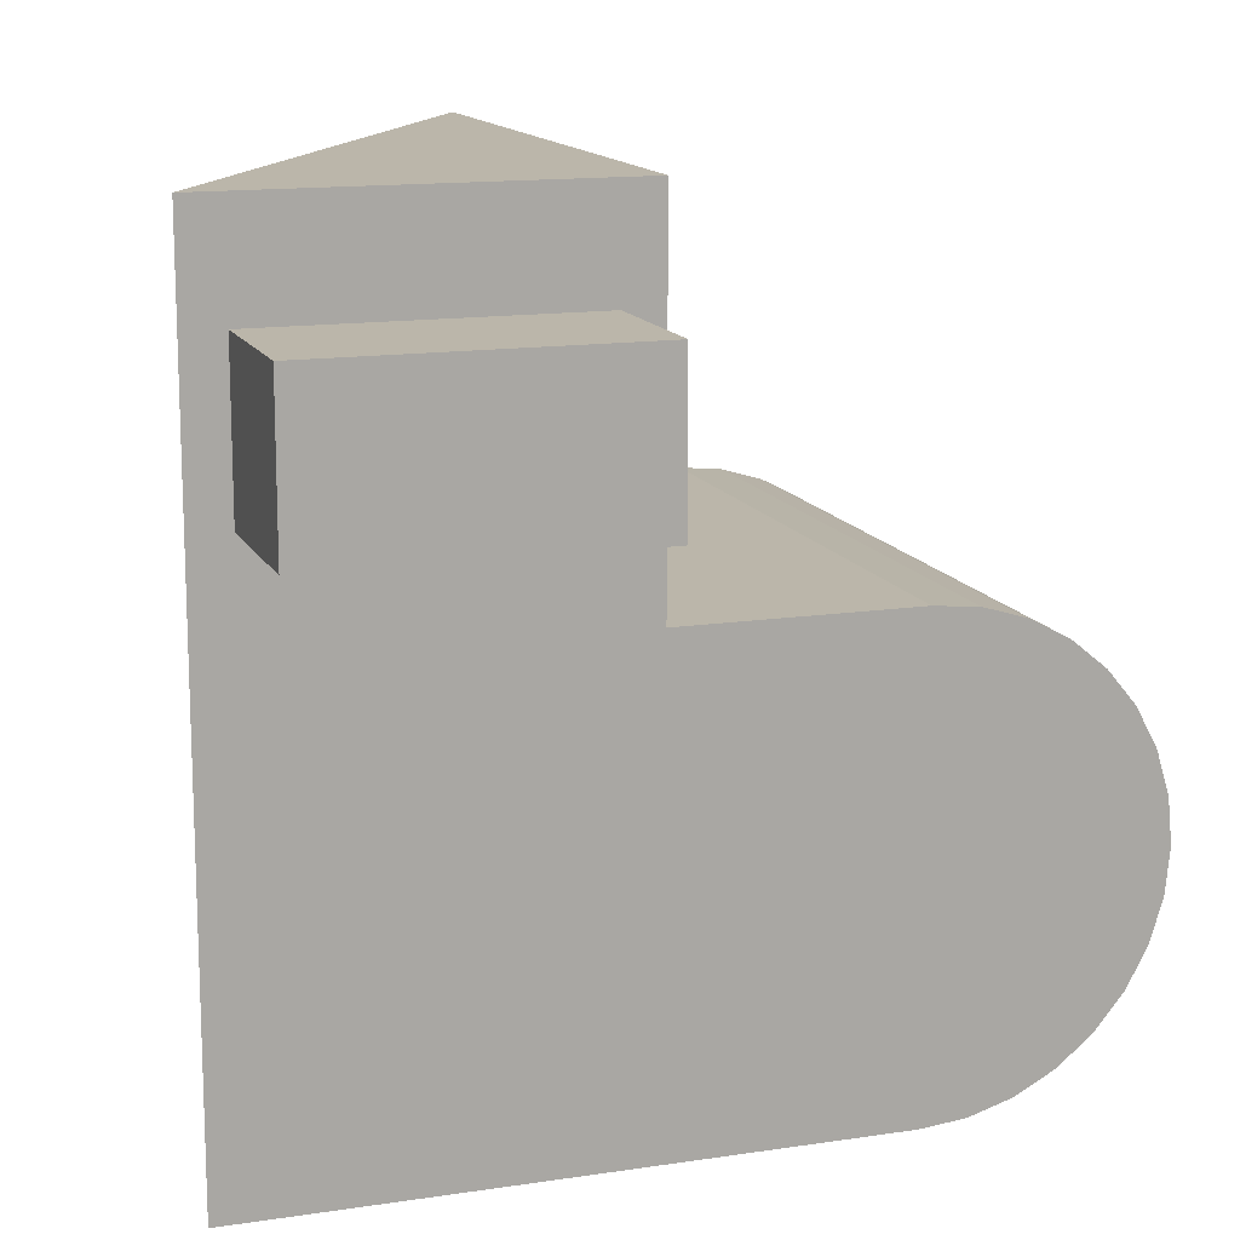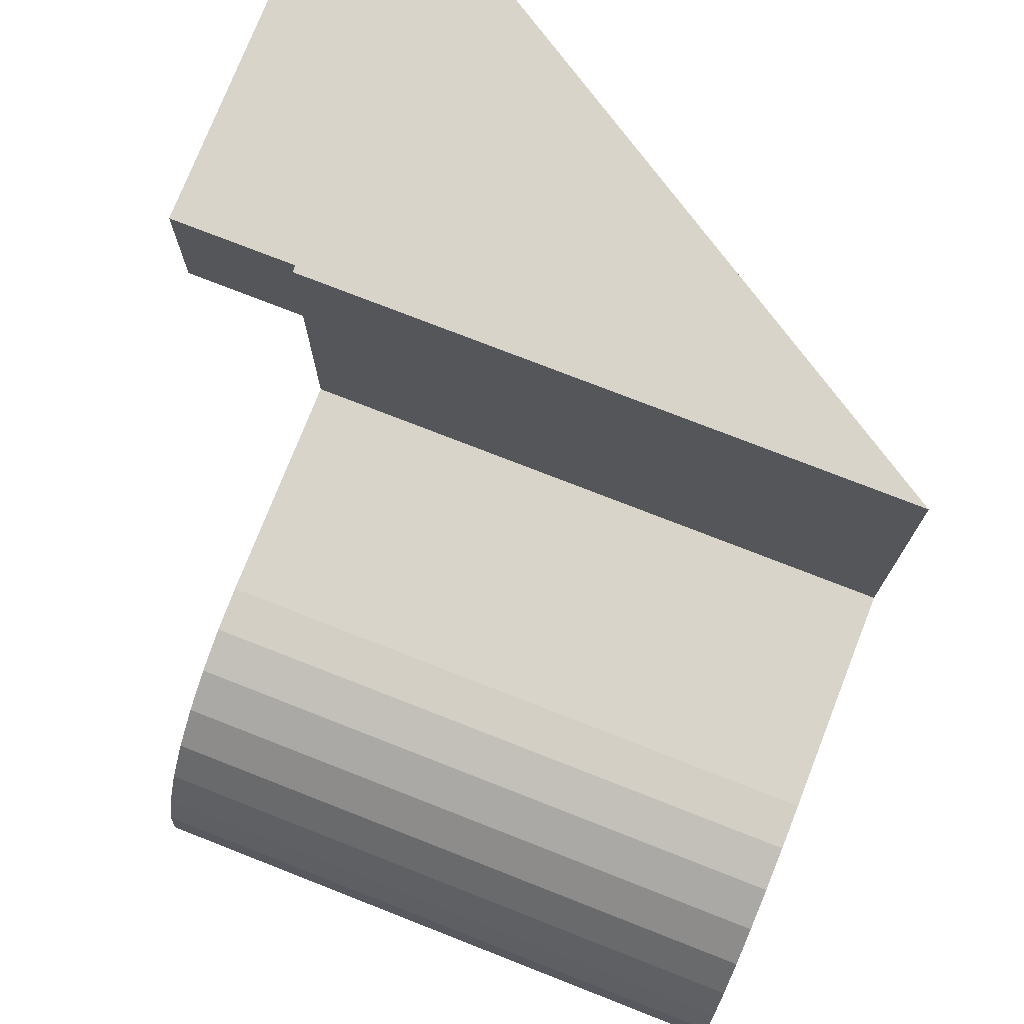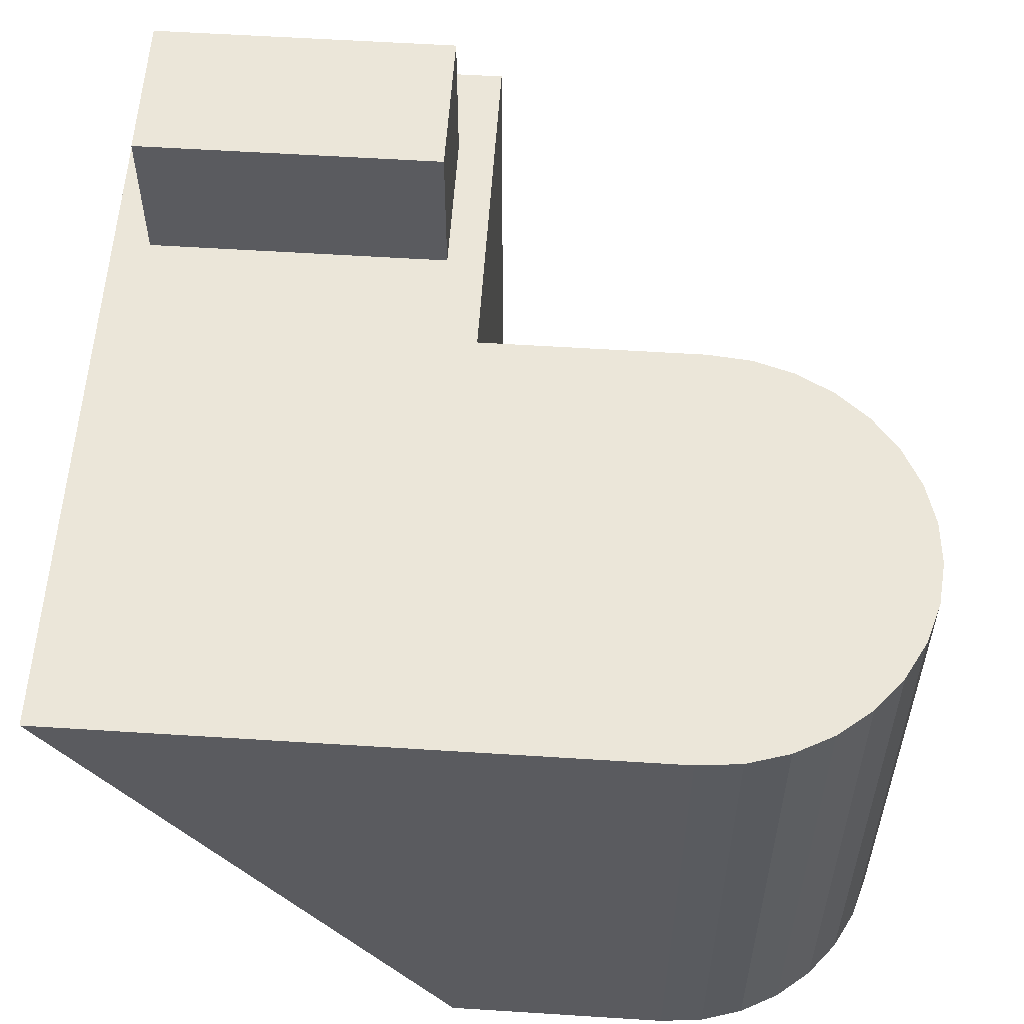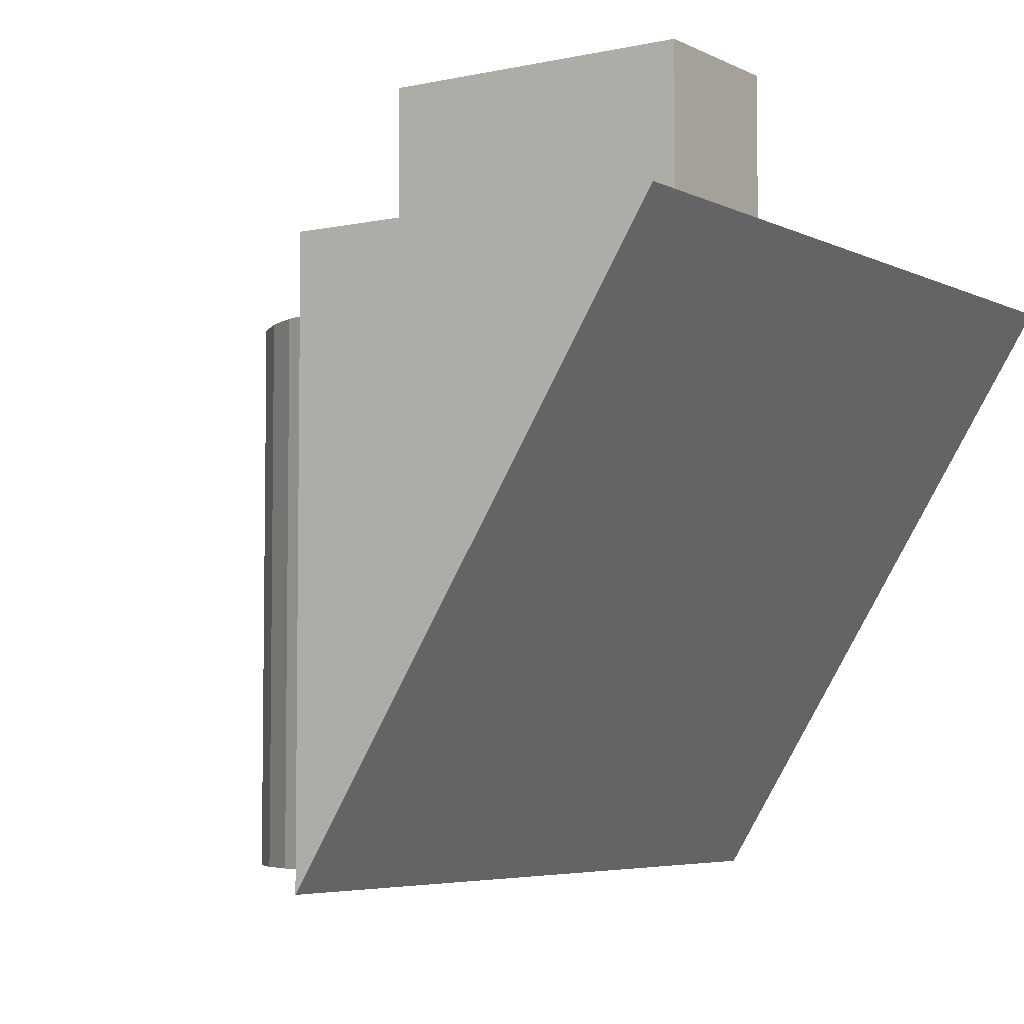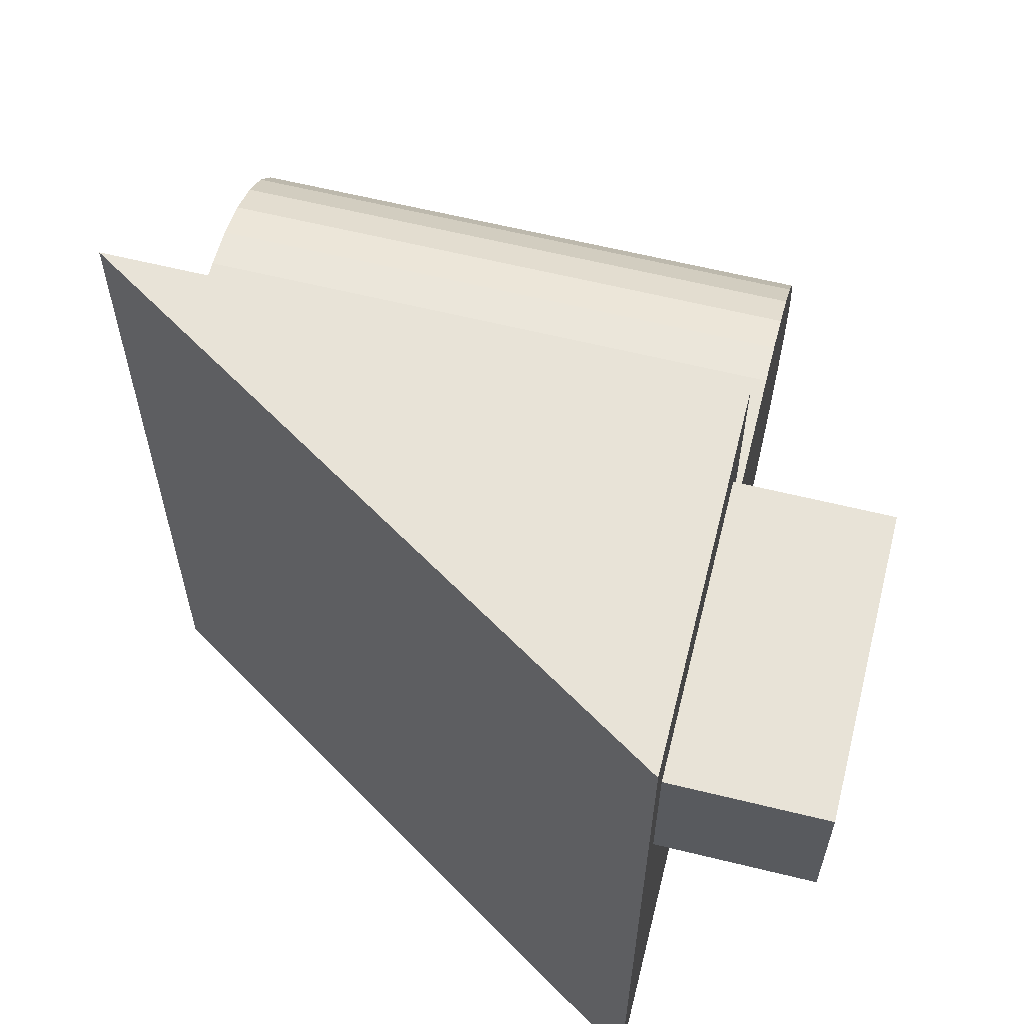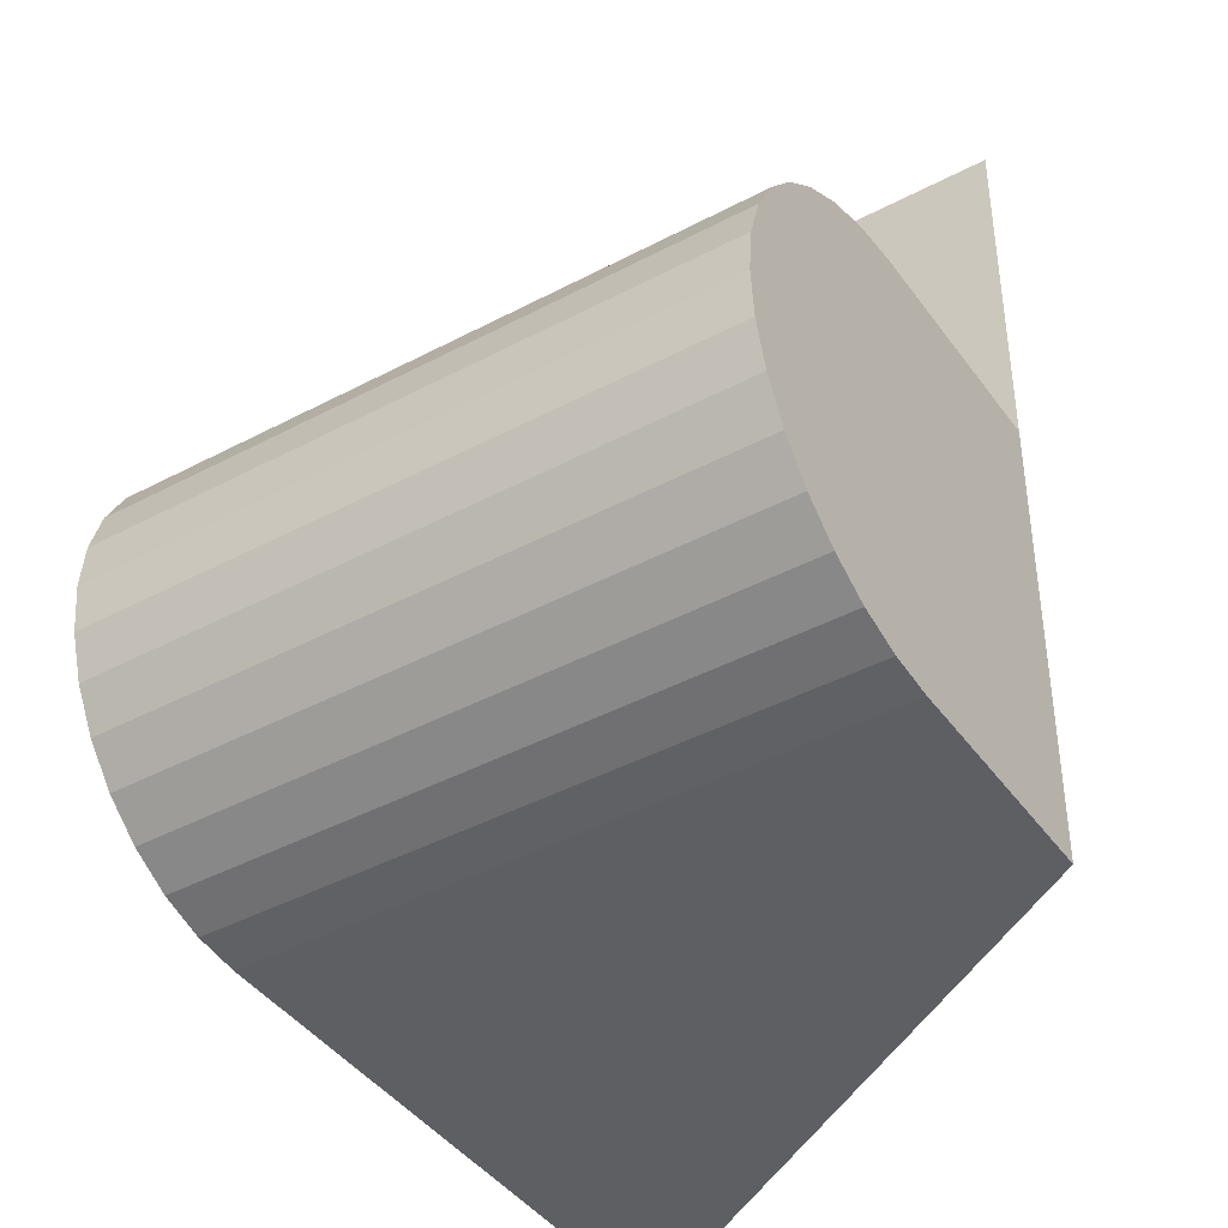
<metadata>
{"format":"obj","ext":"obj","renderer":"f3d","projection":"perspective","resolution":1024,"background":"white","views":[{"elev":14.0,"azim":-18.6,"up":"+Y"},{"elev":75.4,"azim":111.4,"up":"+Y"},{"elev":57.1,"azim":3.8,"up":"+Z"},{"elev":-5.2,"azim":-145.9,"up":"+Z"},{"elev":62.2,"azim":-76.0,"up":"+Y"},{"elev":-42.0,"azim":122.6,"up":"+Y"}]}
</metadata>
<code>
v 9 0 24
v 8.827 1.756 0
v 8.827 1.756 24
v 9 0 0
v 8.315 3.444 0
v 8.315 3.444 24
v 7.483 5 0
v 7.483 5 24
v 6.364 6.364 24
v 6.364 6.364 0
v 5 7.483 0
v 5 7.483 24
v 3.444 8.315 24
v 3.444 8.315 0
v 1.756 8.827 24
v 1.756 8.827 0
v 0 9 24
v 0 9 0
v 3.444 -8.315 0
v 6.364 -6.364 0
v 5 -7.483 0
v 0 -9 0
v 8.827 -1.756 0
v 1.756 -8.827 0
v 7.483 -5 0
v 8.315 -3.444 0
v -9 9 24
v -9 9 0
v 6.364 -6.364 24
v 3.444 -8.315 24
v 5 -7.483 24
v 8.827 -1.756 24
v 0 -9 24
v 1.756 -8.827 24
v 7.483 -5 24
v 8.315 -3.444 24
v -8.315 -3.444 0
v -8.827 -1.756 0
v -7.483 -5 0
v -5 -7.483 0
v -1.756 -8.827 0
v -3.444 -8.315 0
v -6.364 -6.364 0
v -9 -0 -0
v -8.827 1.756 0
v -7.483 5 0
v -6.364 6.364 0
v -8.315 3.444 0
v -3.444 8.315 0
v -1.756 8.827 0
v -5 7.483 0
v -9 23 24
v -9 23 0
v -8.951 0.9408 24
v -24 -9 24
v -8.951 -0.9408 24
v -8.56 -2.781 24
v -7.794 -4.5 24
v -6.688 -6.022 24
v -5.29 -7.281 24
v -3.661 -8.222 24
v -1.871 -8.803 24
v -3.661 8.222 24
v -5.29 7.281 24
v -6.688 6.022 24
v -7.794 4.5 24
v -8.56 2.781 24
v -22.5 13 24
v -10.5 13 24
v -10.5 19 24
v -24 23 24
v -22.5 19 24
v -1.871 8.803 24
v -9 -9 0
v -22.5 19 30
v -10.5 19 30
v -10.5 13 30
v -22.5 13 30
f 1 2 3
f 4 2 1
f 3 5 6
f 2 5 3
f 6 7 8
f 8 7 9
f 5 7 6
f 7 10 9
f 9 11 12
f 12 11 13
f 10 11 9
f 13 14 15
f 11 14 13
f 15 16 17
f 14 16 15
f 16 18 17
f 19 20 21
f 22 23 24
f 24 23 19
f 20 23 25
f 25 23 26
f 19 23 20
f 23 5 4
f 4 5 2
f 16 14 18
f 18 7 22
f 22 7 23
f 23 7 5
f 14 11 18
f 18 11 7
f 11 10 7
f 27 17 28
f 28 17 18
f 29 30 31
f 32 33 34
f 32 34 30
f 32 29 35
f 32 35 36
f 32 30 29
f 6 32 1
f 6 1 3
f 13 15 17
f 8 17 33
f 8 33 32
f 8 32 6
f 12 13 17
f 12 17 8
f 9 12 8
f 33 24 34
f 22 24 33
f 34 19 30
f 24 19 34
f 30 21 31
f 19 21 30
f 31 20 29
f 21 20 31
f 29 25 35
f 20 25 29
f 35 26 36
f 25 26 35
f 36 23 32
f 32 23 1
f 26 23 36
f 23 4 1
f 37 38 39
f 40 41 42
f 43 22 40
f 40 22 41
f 44 45 38
f 46 47 48
f 48 47 45
f 39 47 43
f 38 47 39
f 45 47 38
f 49 50 51
f 51 50 47
f 47 50 43
f 43 18 22
f 50 18 43
f 52 27 53
f 53 27 28
f 54 55 56
f 56 55 57
f 57 55 58
f 58 55 59
f 59 55 60
f 60 55 61
f 61 55 62
f 62 55 33
f 63 27 64
f 64 27 65
f 65 27 66
f 66 27 67
f 67 68 54
f 54 68 55
f 27 68 67
f 69 68 27
f 70 71 72
f 72 71 68
f 52 71 70
f 17 27 73
f 73 27 63
f 27 52 69
f 69 52 70
f 71 55 68
f 28 49 51
f 28 51 47
f 28 47 46
f 28 46 48
f 28 48 45
f 44 28 45
f 28 18 50
f 28 50 49
f 61 58 59
f 61 59 60
f 33 61 62
f 33 58 61
f 54 56 57
f 66 67 54
f 64 65 66
f 17 73 63
f 17 63 64
f 17 57 58
f 17 54 57
f 17 58 33
f 17 64 66
f 17 66 54
f 22 33 74
f 33 55 74
f 74 43 40
f 74 40 42
f 74 42 41
f 39 43 74
f 37 39 74
f 38 37 74
f 74 44 38
f 22 74 41
f 71 52 53
f 28 71 53
f 28 55 71
f 44 55 28
f 74 55 44
f 70 72 75
f 70 75 76
f 69 70 76
f 69 76 77
f 68 69 77
f 68 77 78
f 72 68 78
f 72 78 75
f 76 75 77
f 77 75 78

</code>
